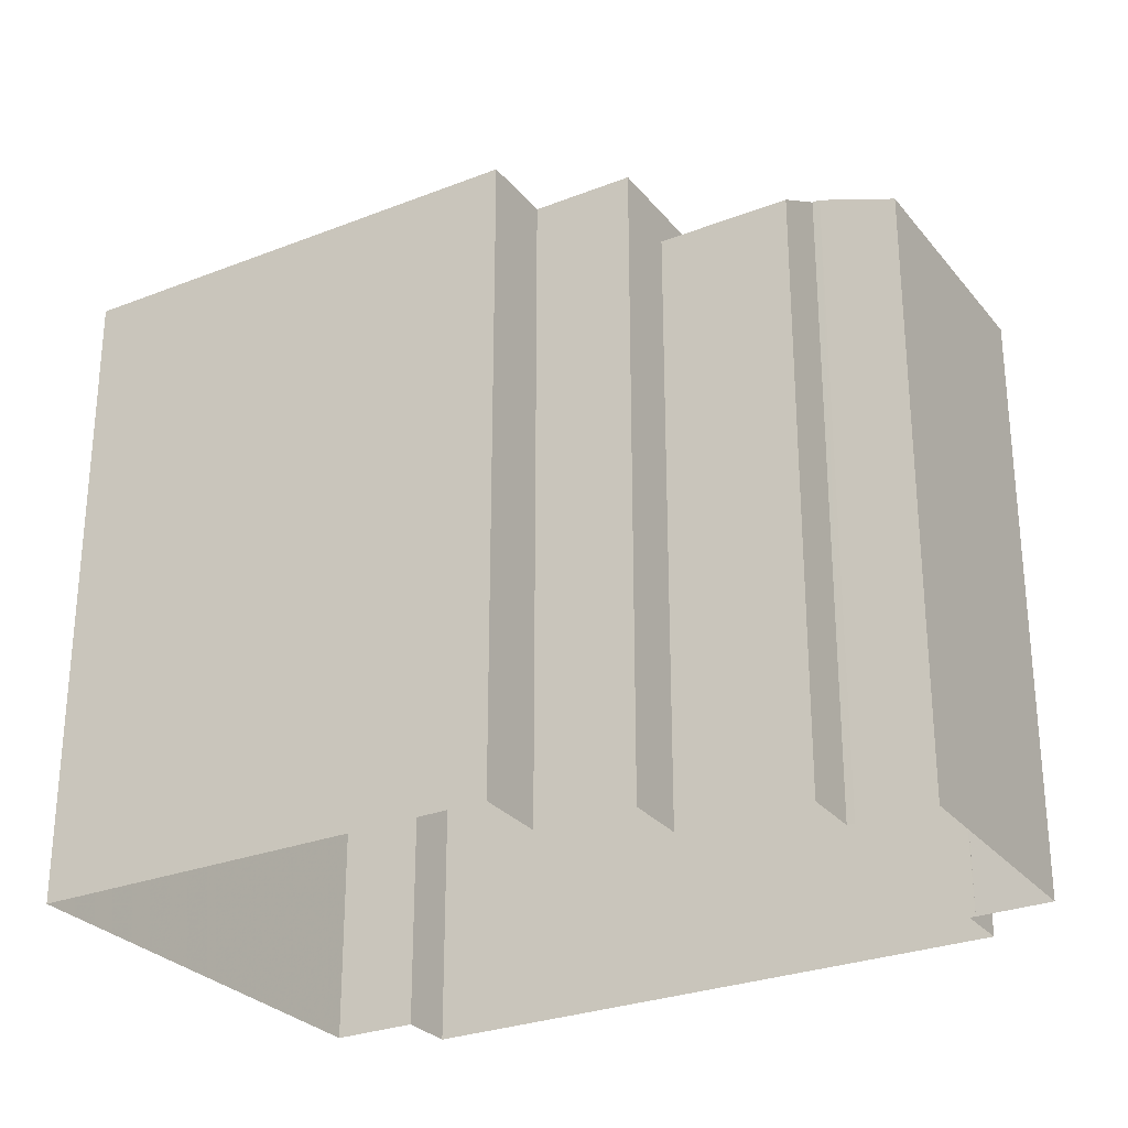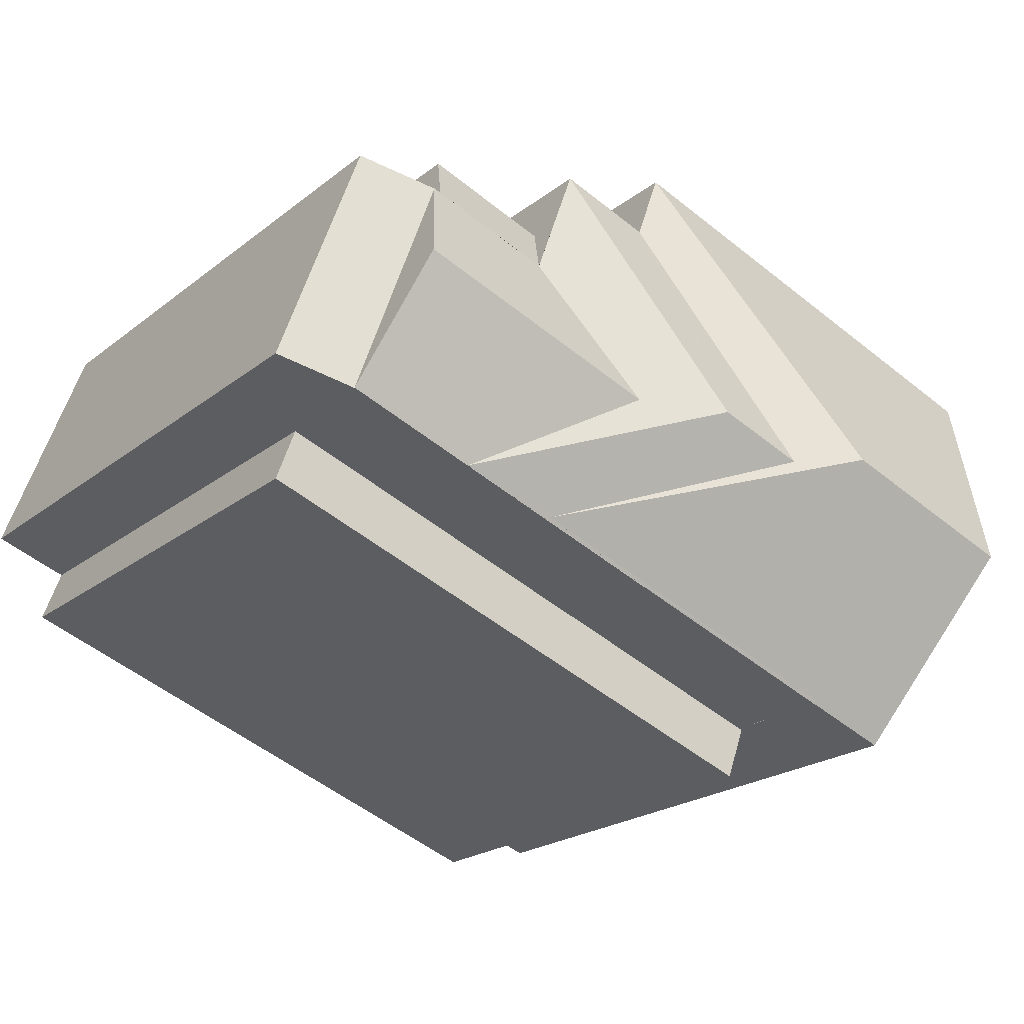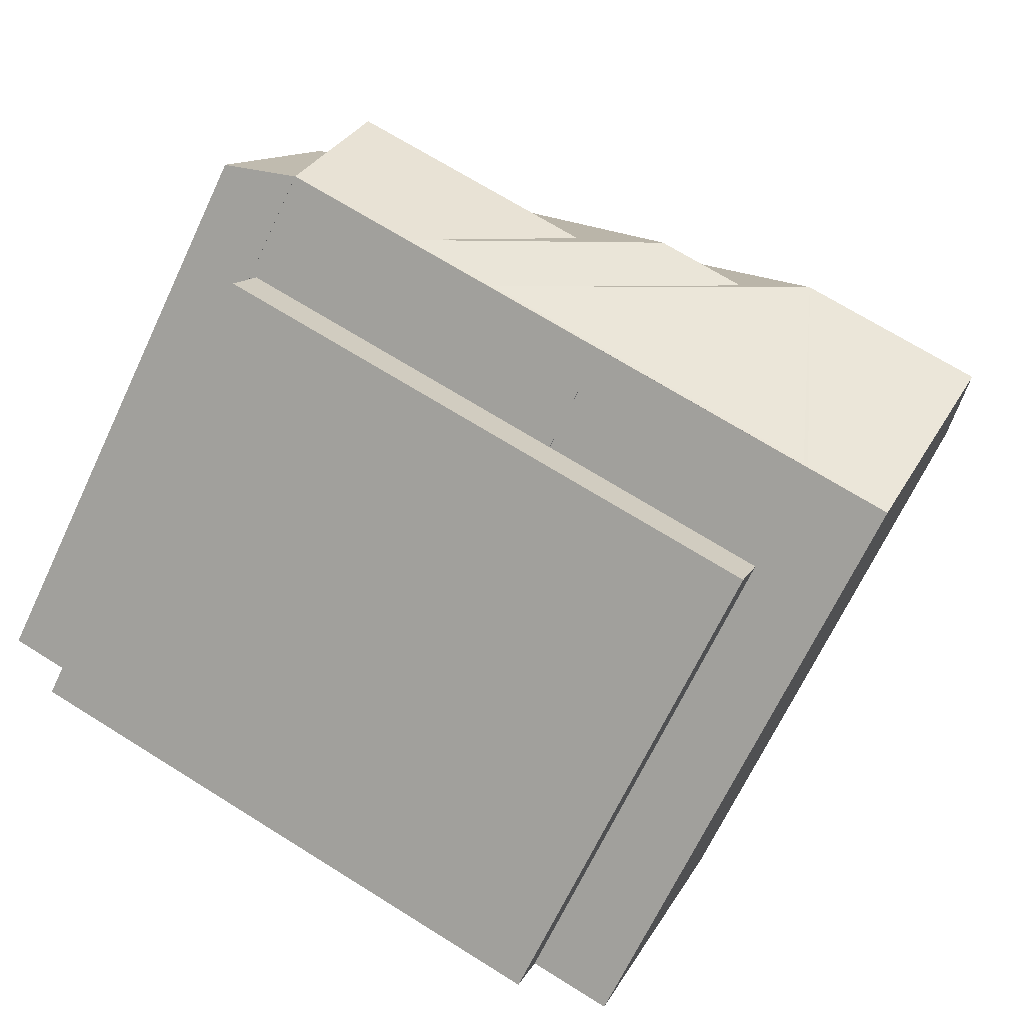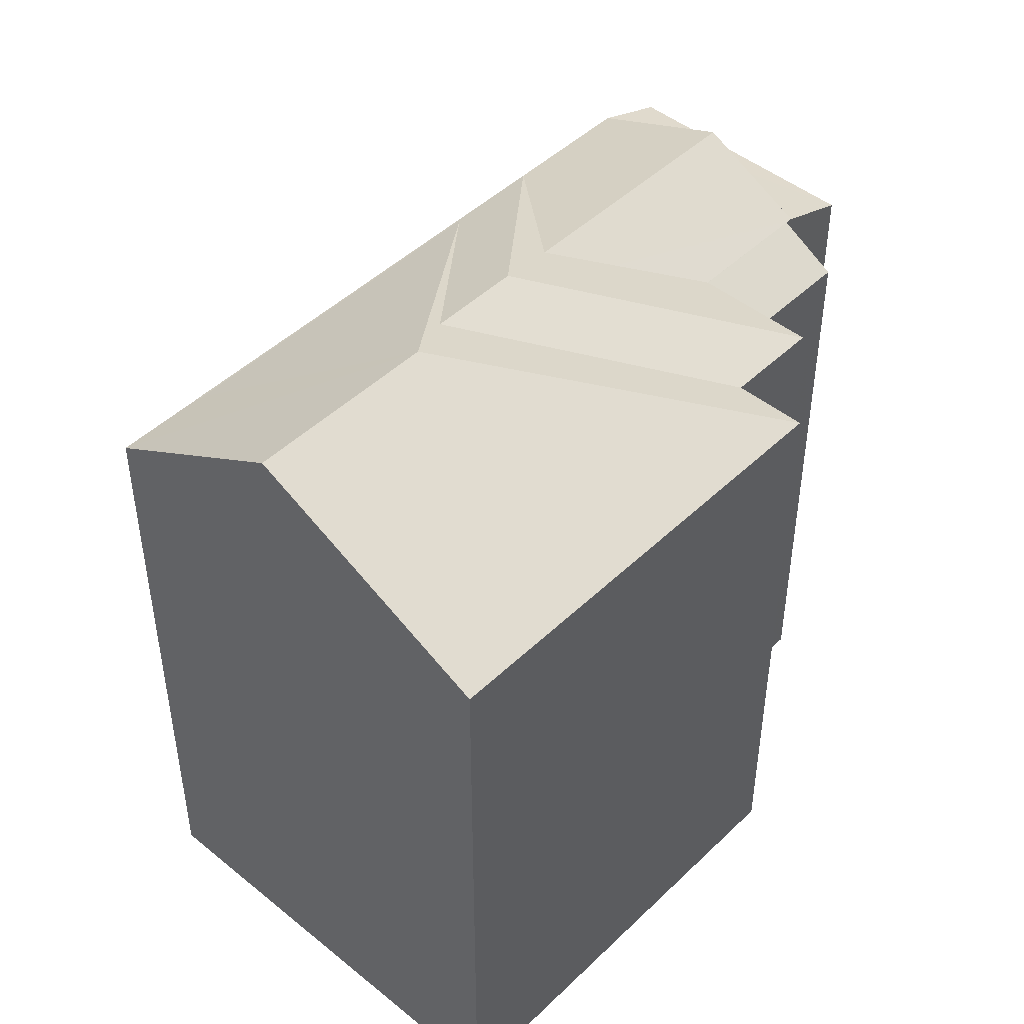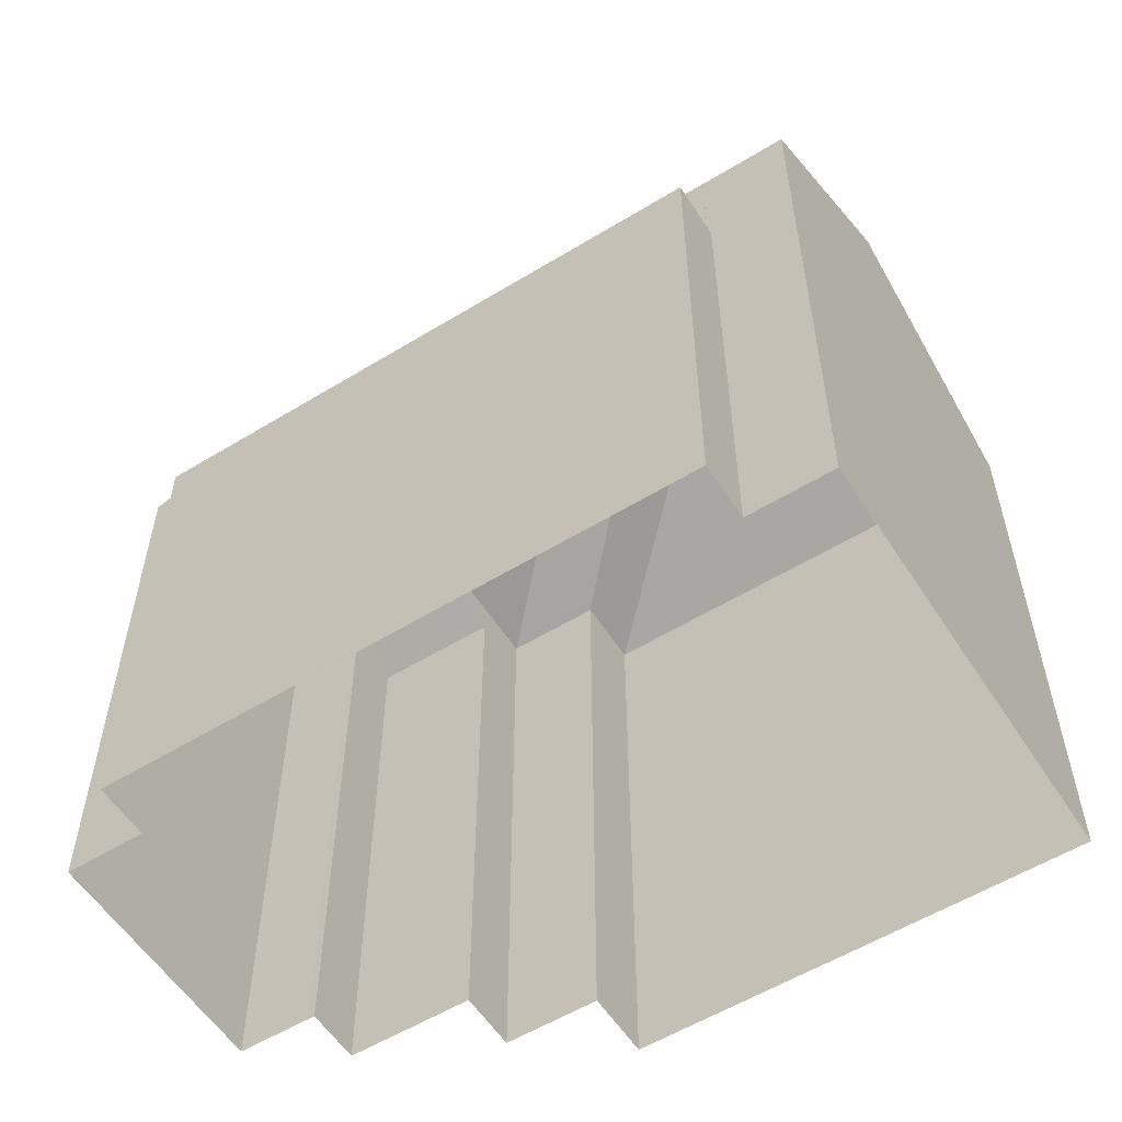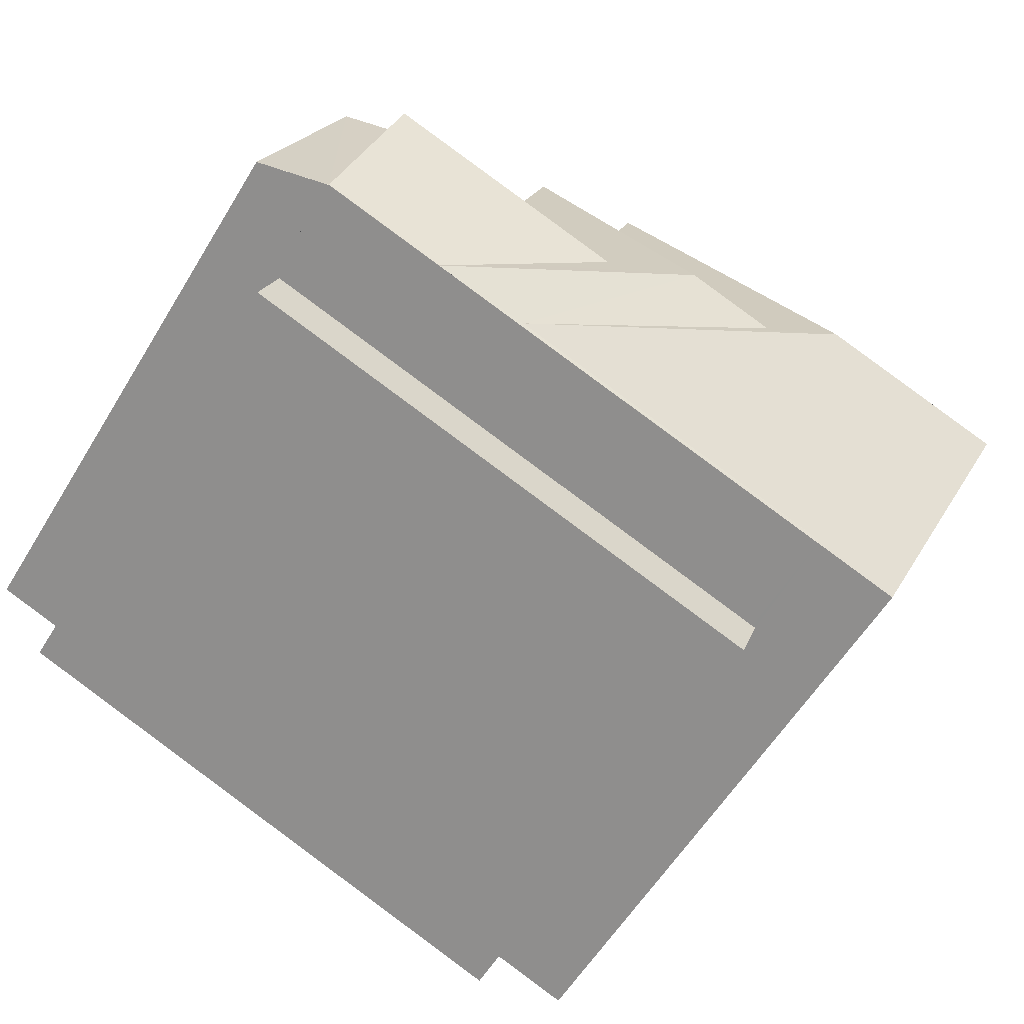
<metadata>
{"format":"obj","ext":"obj","renderer":"f3d","projection":"perspective","resolution":1024,"background":"white","views":[{"elev":-28.0,"azim":-169.1,"up":"+Z"},{"elev":-21.4,"azim":-36.3,"up":"+Y"},{"elev":-68.8,"azim":-25.4,"up":"+Y"},{"elev":46.7,"azim":112.9,"up":"+Z"},{"elev":-56.7,"azim":12.7,"up":"+Z"},{"elev":-58.8,"azim":-31.2,"up":"+Y"}]}
</metadata>
<code>
v 1.321e+04 -1.436e+04 9.451
v 1.321e+04 -1.436e+04 9.45
v 1.322e+04 -1.435e+04 9.452
v 1.321e+04 -1.435e+04 9.451
v 1.321e+04 -1.435e+04 9.451
v 1.321e+04 -1.436e+04 9.45
v 1.321e+04 -1.436e+04 9.45
v 1.321e+04 -1.435e+04 9.451
v 1.321e+04 -1.435e+04 9.451
v 1.321e+04 -1.435e+04 9.451
v 1.321e+04 -1.435e+04 9.451
v 1.321e+04 -1.436e+04 9.45
v 1.321e+04 -1.435e+04 9.451
v 1.321e+04 -1.435e+04 9.451
v 1.32e+04 -1.436e+04 9.45
v 1.321e+04 -1.436e+04 9.45
v 1.321e+04 -1.436e+04 9.45
v 1.321e+04 -1.435e+04 17.31
v 1.321e+04 -1.435e+04 17.31
v 1.321e+04 -1.435e+04 17.76
v 1.321e+04 -1.435e+04 17.76
v 1.321e+04 -1.435e+04 18.18
v 1.321e+04 -1.435e+04 17.76
v 1.321e+04 -1.435e+04 17.76
v 1.321e+04 -1.435e+04 18.5
v 1.321e+04 -1.436e+04 18.5
v 1.321e+04 -1.436e+04 18.1
v 1.321e+04 -1.436e+04 17.76
v 1.321e+04 -1.436e+04 17.76
v 1.321e+04 -1.436e+04 17.76
v 1.321e+04 -1.436e+04 17.76
v 1.321e+04 -1.436e+04 17.76
v 1.321e+04 -1.436e+04 17.76
v 1.321e+04 -1.436e+04 17.76
v 1.321e+04 -1.436e+04 16.23
v 1.321e+04 -1.436e+04 16.23
v 1.321e+04 -1.436e+04 16.23
v 1.321e+04 -1.436e+04 16.23
v 1.321e+04 -1.436e+04 16.23
v 1.321e+04 -1.436e+04 16.23
v 1.321e+04 -1.436e+04 16.23
v 1.321e+04 -1.436e+04 16.23
v 1.321e+04 -1.435e+04 17.76
v 1.321e+04 -1.435e+04 17.41
v 1.321e+04 -1.436e+04 17.76
v 1.32e+04 -1.436e+04 17.41
v 1.321e+04 -1.436e+04 17.76
v 1.321e+04 -1.436e+04 17.76
v 1.321e+04 -1.436e+04 17.76
v 1.321e+04 -1.436e+04 17.78
v 1.321e+04 -1.436e+04 17.79
v 1.321e+04 -1.436e+04 17.76
v 1.321e+04 -1.436e+04 18.97
v 1.321e+04 -1.436e+04 18.73
v 1.321e+04 -1.435e+04 17.76
v 1.321e+04 -1.435e+04 18.21
v 1.321e+04 -1.435e+04 17.76
v 1.321e+04 -1.436e+04 18.97
v 1.321e+04 -1.436e+04 17.79
v 1.321e+04 -1.436e+04 17.76
v 1.321e+04 -1.436e+04 19.34
v 1.321e+04 -1.436e+04 17.76
v 1.321e+04 -1.435e+04 17.76
v 1.322e+04 -1.436e+04 19.34
v 1.322e+04 -1.435e+04 17.76
v 1.321e+04 -1.436e+04 17.76
f 1 2 3
f 4 3 5
f 2 6 7
f 8 5 9
f 10 9 11
f 12 13 14
f 13 12 15
f 15 12 16
f 14 11 17
f 17 2 7
f 12 14 17
f 3 2 5
f 5 2 9
f 11 9 17
f 9 2 17
f 18 19 20
f 21 18 20
f 22 20 23
f 21 20 24
f 20 22 24
f 25 22 23
f 25 26 22
f 27 26 25
f 28 25 29
f 27 25 28
f 29 30 31
f 32 33 30
f 28 29 31
f 31 30 33
f 34 32 30
f 35 36 37
f 35 37 38
f 38 39 40
f 39 41 40
f 37 42 39
f 37 39 38
f 43 44 45
f 45 46 47
f 45 44 46
f 48 49 50
f 51 33 32
f 52 33 51
f 34 48 50
f 51 32 34
f 53 52 51
f 53 51 54
f 51 34 50
f 55 56 57
f 53 56 55
f 53 58 56
f 54 58 53
f 59 50 49
f 55 24 22
f 55 22 53
f 27 52 53
f 27 28 52
f 26 27 53
f 22 26 53
f 60 61 59
f 59 62 60
f 61 51 50
f 61 50 59
f 63 61 64
f 65 63 64
f 60 64 61
f 57 56 63
f 63 56 61
f 54 51 61
f 58 54 61
f 56 58 61
f 19 10 11
f 20 19 11
f 9 10 19
f 18 9 19
f 25 23 29
f 30 66 48
f 34 30 48
f 41 39 30
f 30 29 45
f 12 17 41
f 45 12 41
f 45 41 30
f 23 20 43
f 43 11 14
f 43 20 11
f 45 29 23
f 43 45 23
f 39 66 30
f 39 42 66
f 17 7 40
f 41 17 40
f 2 38 6
f 2 35 38
f 6 40 7
f 6 38 40
f 46 15 16
f 47 46 16
f 15 44 13
f 15 46 44
f 44 14 13
f 44 43 14
f 45 47 16
f 12 45 16
f 59 49 62
f 9 18 8
f 8 18 55
f 21 24 55
f 18 21 55
f 5 8 55
f 57 5 55
f 31 33 52
f 48 66 49
f 66 37 49
f 66 42 37
f 28 31 52
f 36 62 49
f 37 36 49
f 65 64 60
f 62 35 60
f 60 35 1
f 62 36 35
f 1 35 2
f 57 63 4
f 5 57 4
f 63 65 3
f 4 63 3
f 3 60 1
f 3 65 60

</code>
